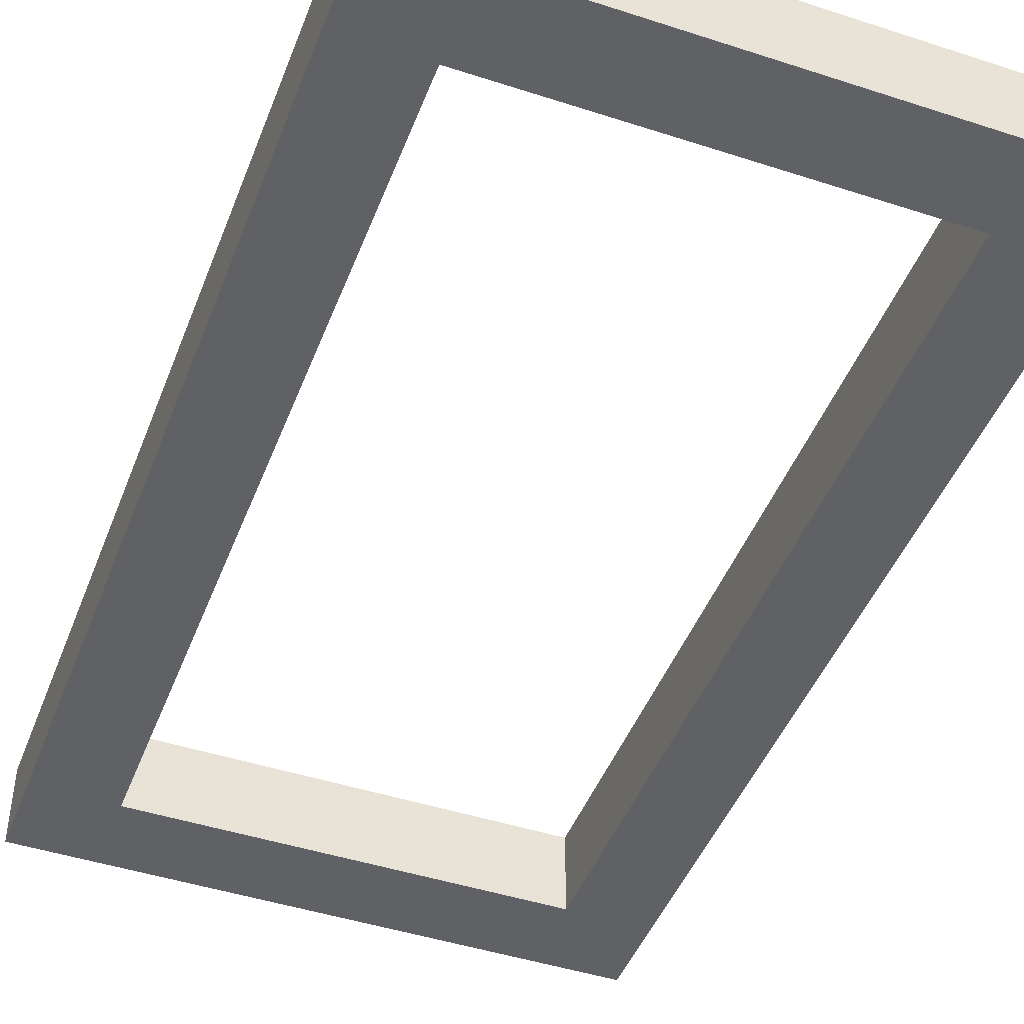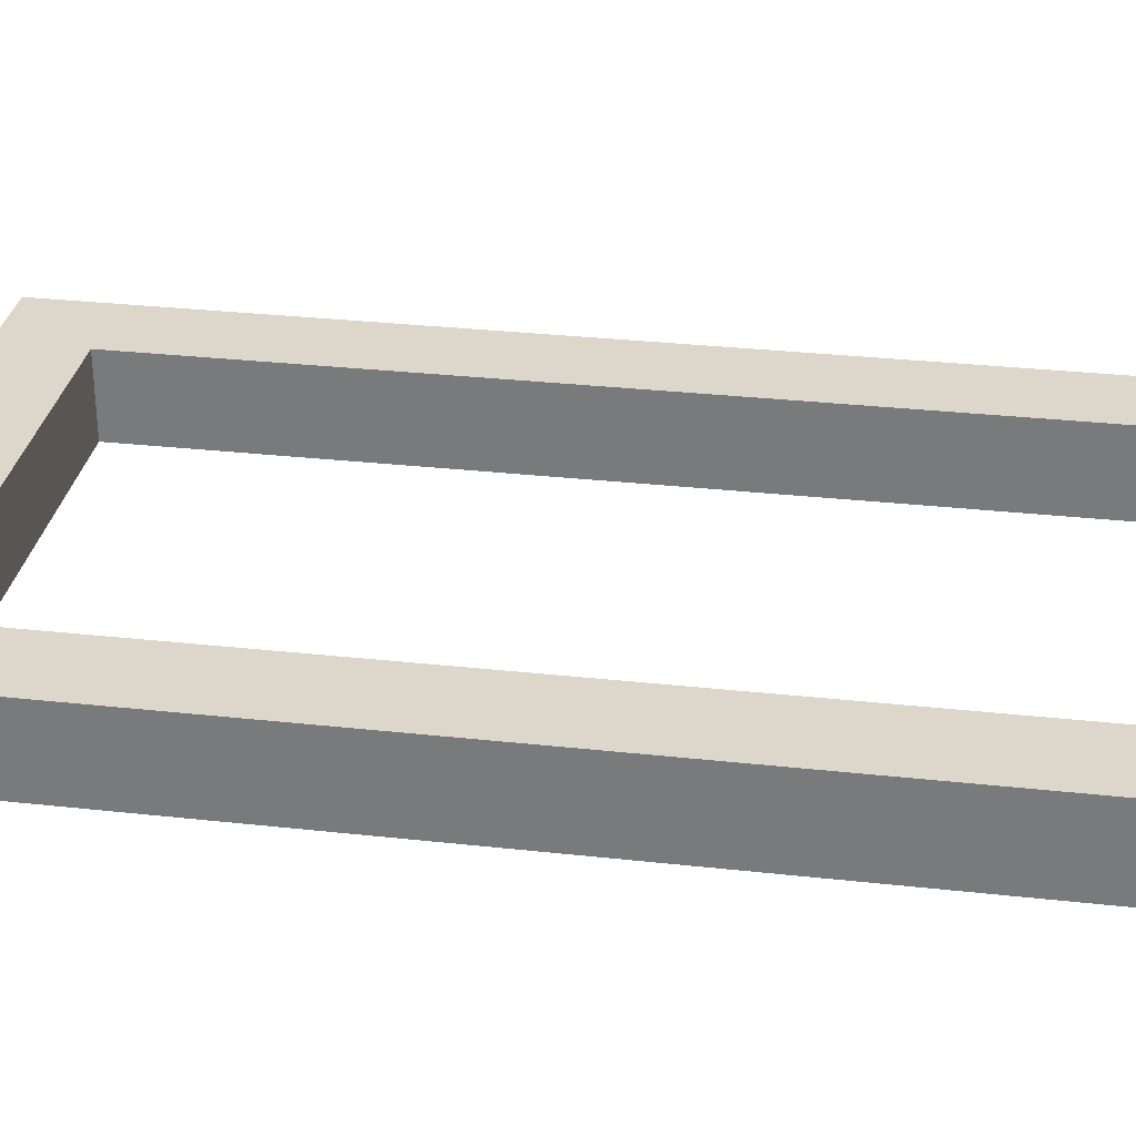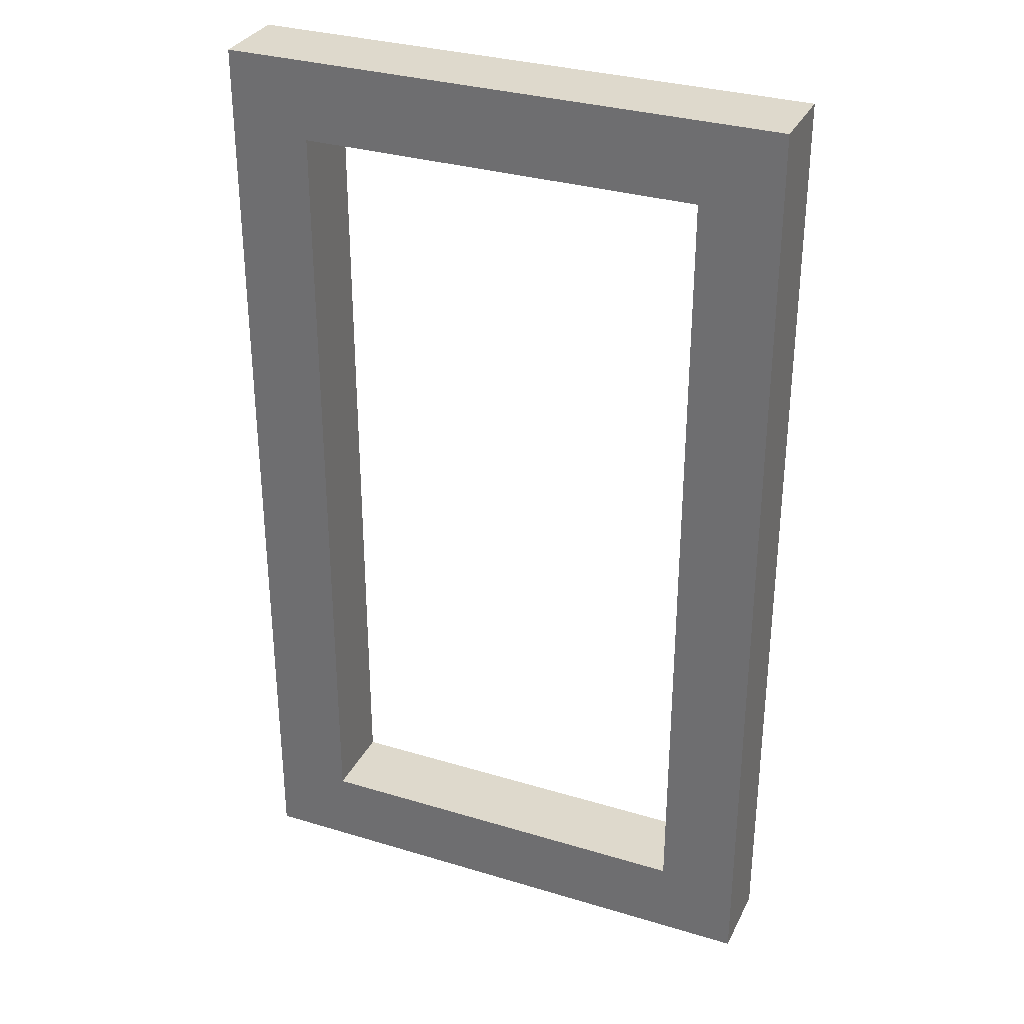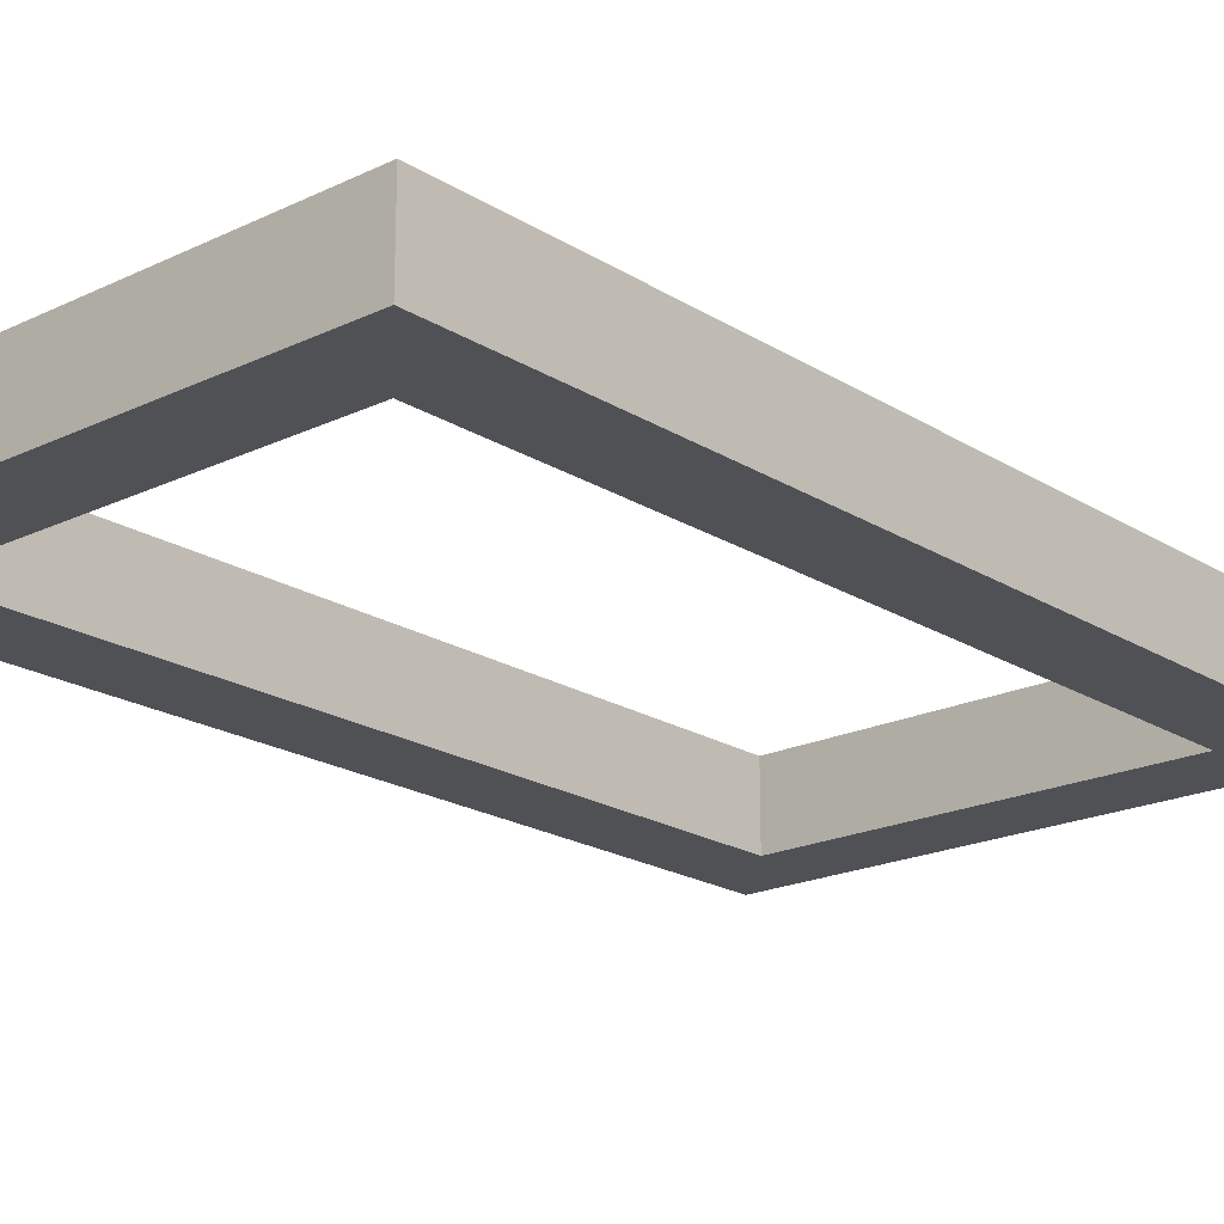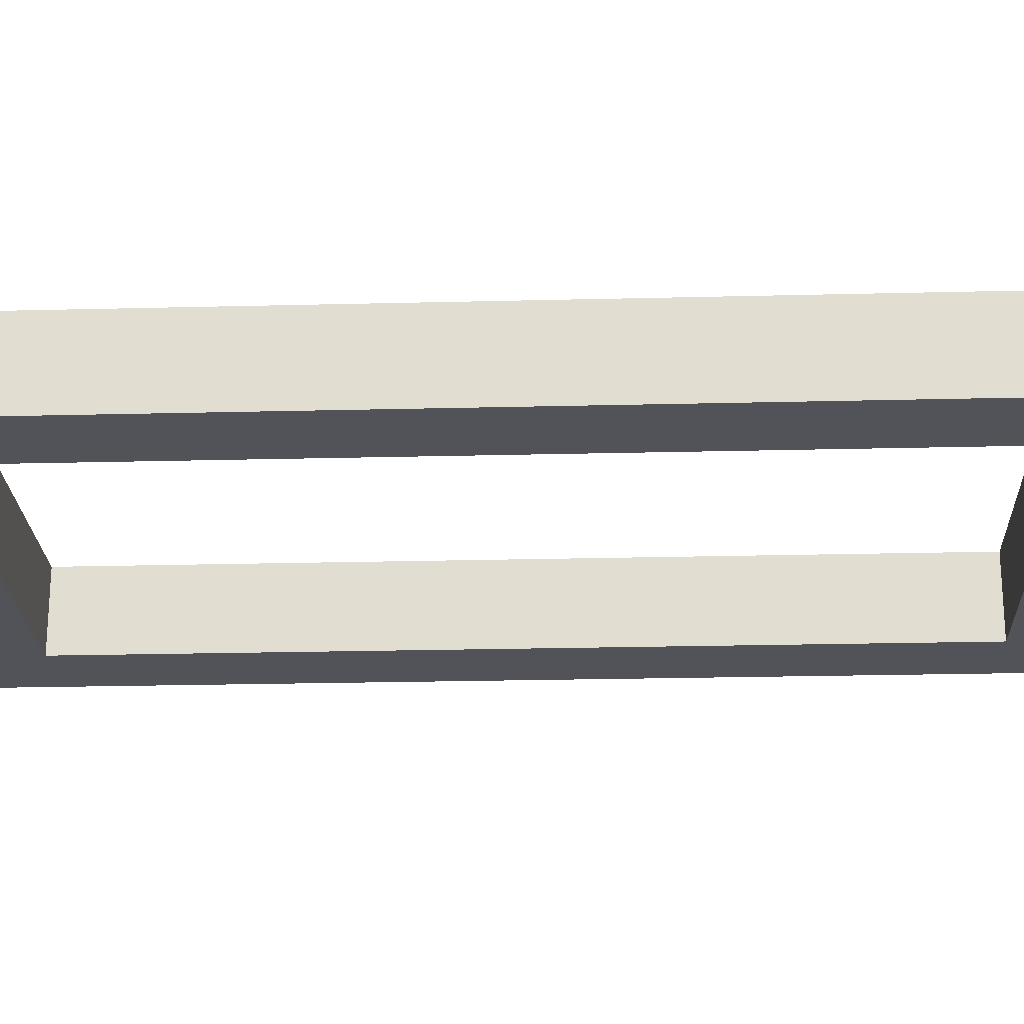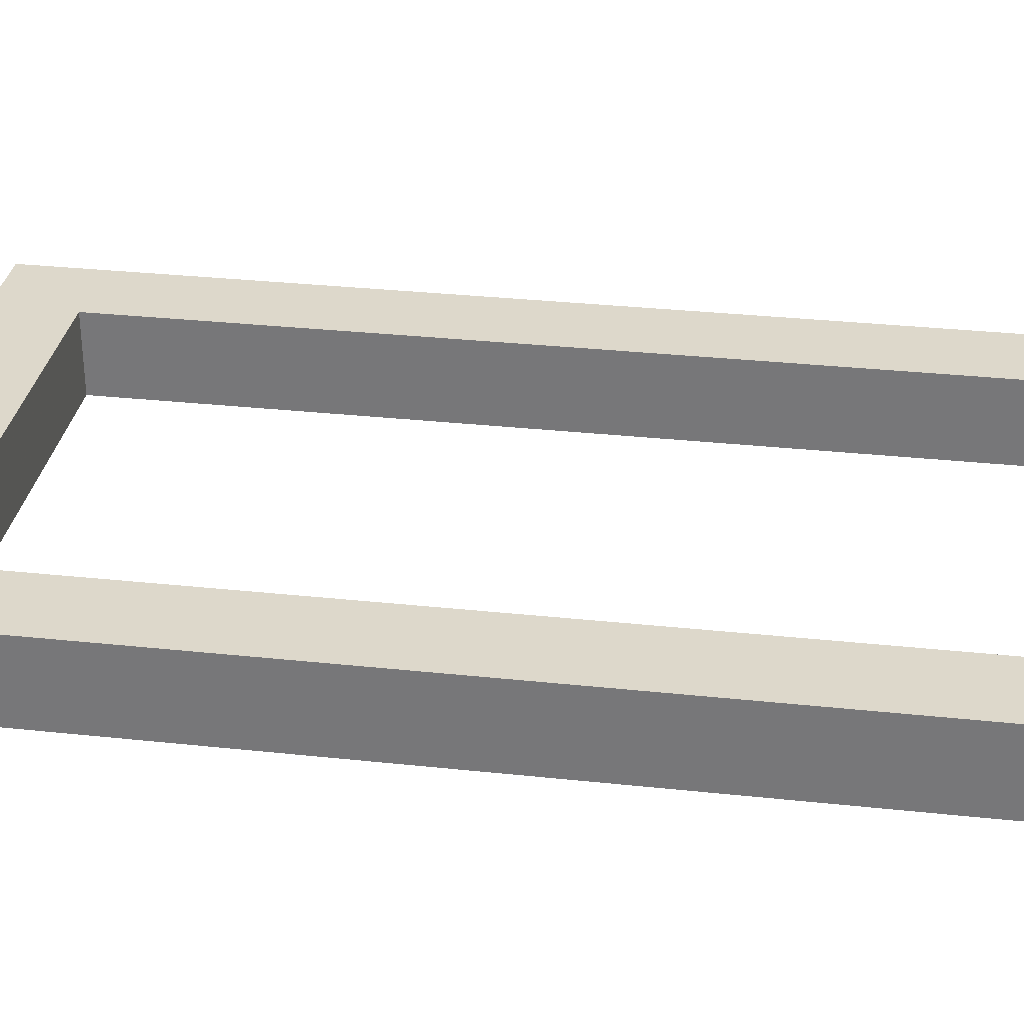
<metadata>
{"format":"obj","ext":"obj","renderer":"f3d","projection":"perspective","resolution":1024,"background":"white","views":[{"elev":-45.8,"azim":159.5,"up":"+Z"},{"elev":30.5,"azim":-80.9,"up":"+Z"},{"elev":32.0,"azim":-157.0,"up":"+Y"},{"elev":-20.1,"azim":41.3,"up":"+Z"},{"elev":-22.6,"azim":92.5,"up":"+Z"},{"elev":31.4,"azim":98.7,"up":"+Z"}]}
</metadata>
<code>
o Cube
v 1 0.2 -0.2
v 1 -0.2 -0.2
v 1 0.2 0.2
v 1 -0.2 0.2
v -1 0.2 -0.2
v -1 -0.2 -0.2
v -1 0.2 0.2
v -1 -0.2 0.2
v 1.4 0.2 -0.2
v 1.4 -0.2 -0.2
v 1.4 0.2 0.2
v 1.4 -0.2 0.2
v 1 4.2 -0.2
v 1 4.2 0.2
v 1.4 4.2 -0.2
v 1.4 4.2 0.2
v -1.4 0.2 -0.2
v -1.4 -0.2 -0.2
v -1.4 0.2 0.2
v -1.4 -0.2 0.2
v -1 4.2 -0.2
v -1 4.2 0.2
v -1.4 4.2 -0.2
v -1.4 4.2 0.2
v -1 4.6 -0.2
v -1 4.6 0.2
v -1.4 4.6 -0.2
v -1.4 4.6 0.2
v 1 4.6 -0.2
v 1 4.6 0.2
v 1.4 4.6 -0.2
v 1.4 4.6 0.2
f 5 3 1
f 3 8 4
f 8 18 6
f 2 8 6
f 4 11 3
f 5 2 6
f 9 12 10
f 1 10 2
f 2 12 4
f 3 13 1
f 16 30 14
f 1 15 9
f 9 16 11
f 11 14 3
f 19 18 20
f 7 24 19
f 6 17 5
f 7 20 8
f 24 27 23
f 5 22 7
f 19 23 17
f 17 21 5
f 25 28 26
f 23 25 21
f 22 28 24
f 30 31 29
f 13 31 15
f 15 32 16
f 14 21 13
f 25 13 21
f 30 25 26
f 14 26 22
f 5 7 3
f 3 7 8
f 8 20 18
f 2 4 8
f 4 12 11
f 5 1 2
f 9 11 12
f 1 9 10
f 2 10 12
f 3 14 13
f 16 32 30
f 1 13 15
f 9 15 16
f 11 16 14
f 19 17 18
f 7 22 24
f 6 18 17
f 7 19 20
f 24 28 27
f 5 21 22
f 19 24 23
f 17 23 21
f 25 27 28
f 23 27 25
f 22 26 28
f 30 32 31
f 13 29 31
f 15 31 32
f 14 22 21
f 25 29 13
f 30 29 25
f 14 30 26

</code>
